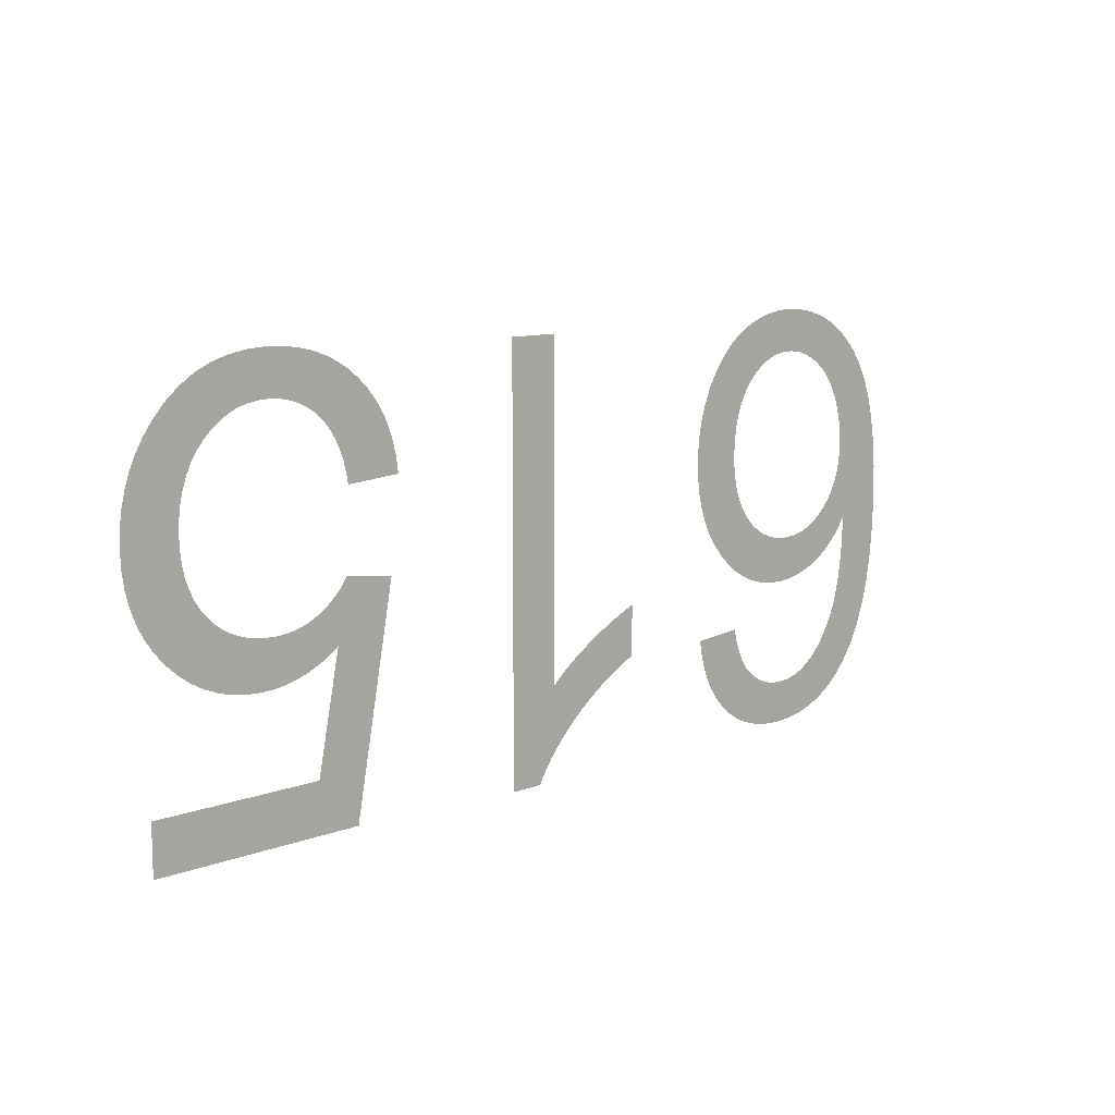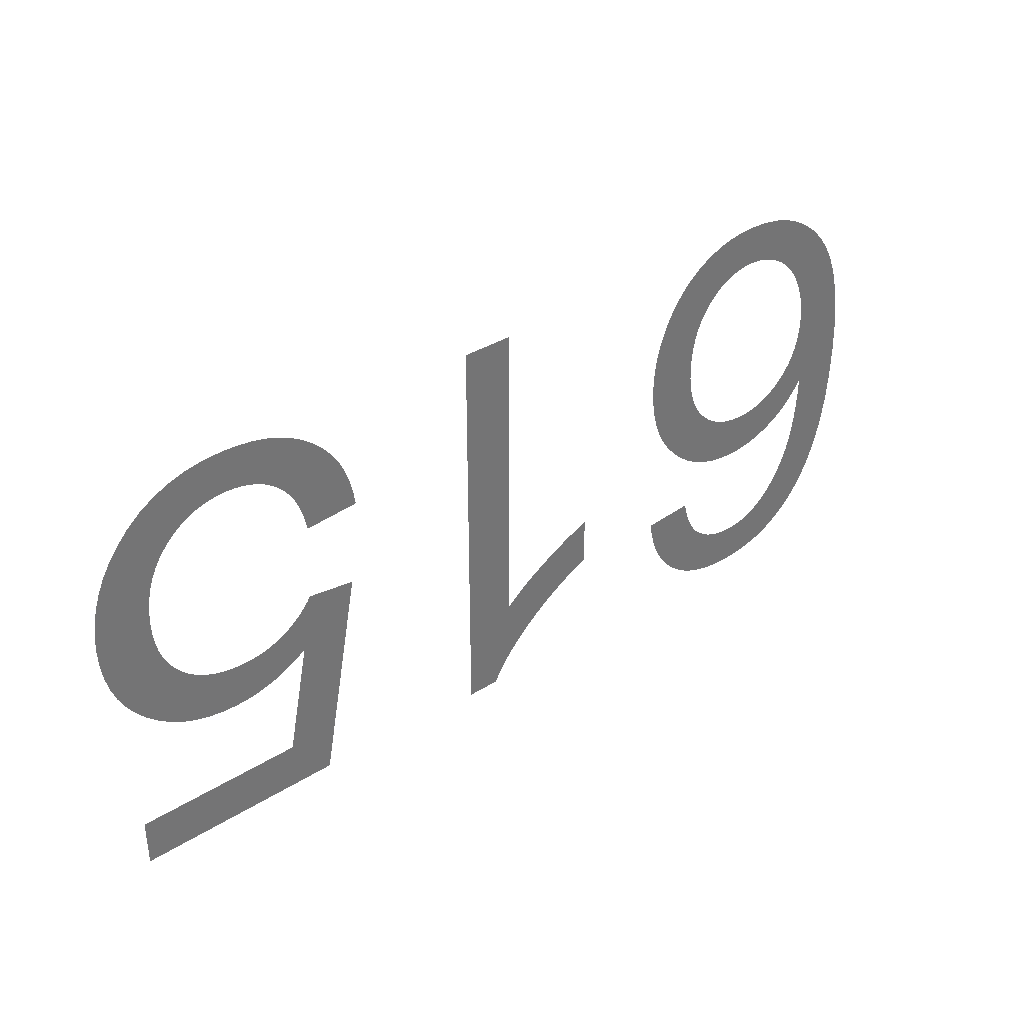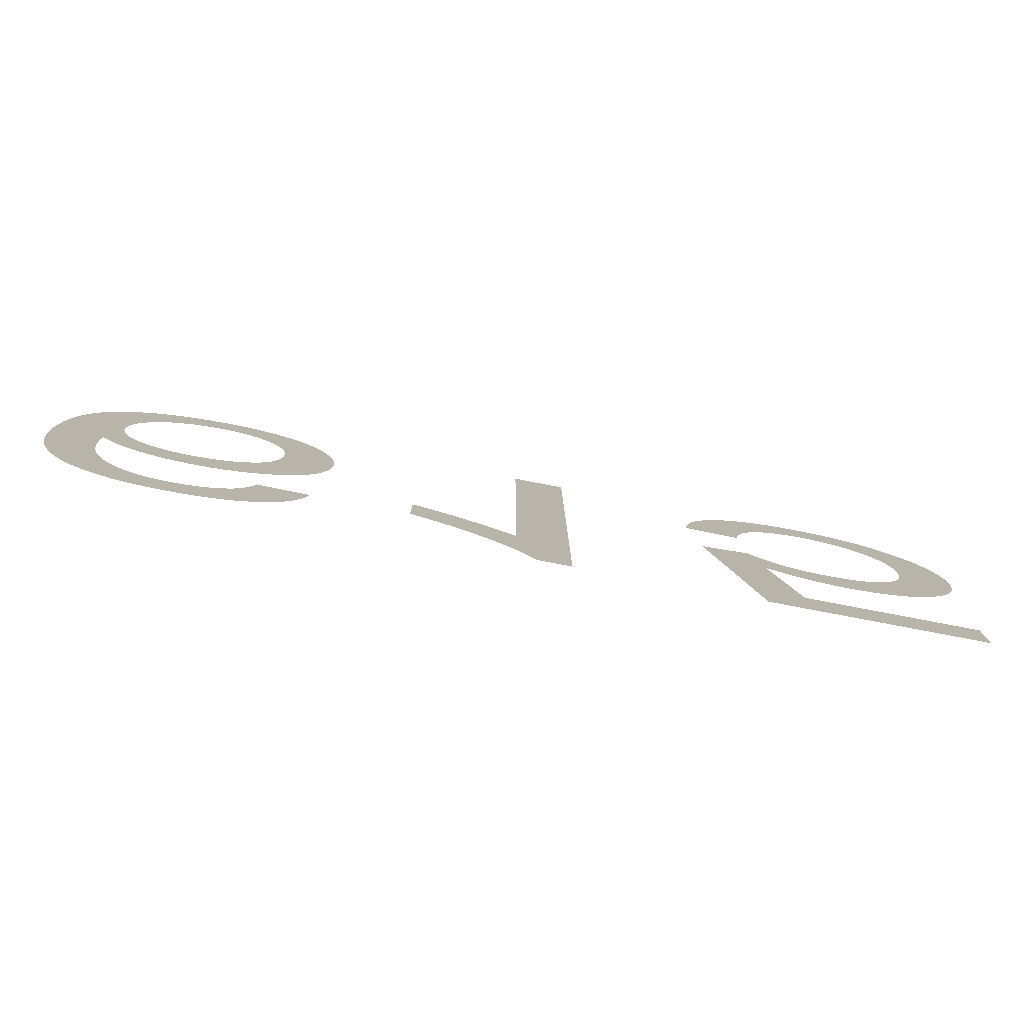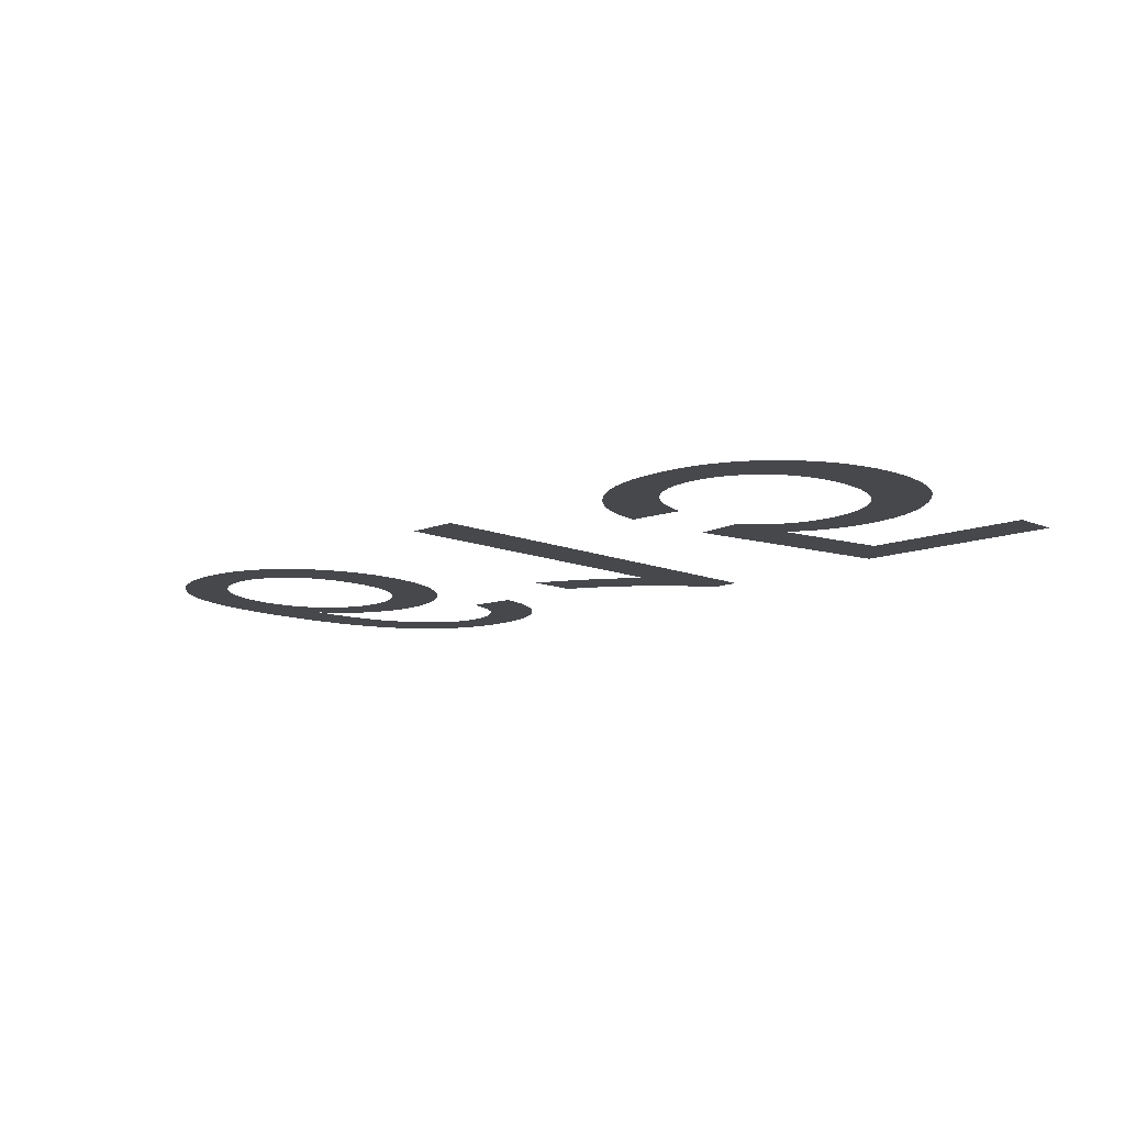
<metadata>
{"format":"obj","ext":"obj","renderer":"f3d","projection":"perspective","resolution":1024,"background":"white","views":[{"elev":10.5,"azim":136.7,"up":"+Z"},{"elev":36.3,"azim":140.8,"up":"+Z"},{"elev":-79.5,"azim":-10.8,"up":"+Z"},{"elev":-11.5,"azim":44.5,"up":"+Y"}]}
</metadata>
<code>
v -0.01513 0 -0.02524
v -0.01538 0 -0.02621
v -0.01572 0 -0.02711
v -0.01613 0 -0.02795
v -0.01663 0 -0.02873
v -0.0172 0 -0.02943
v -0.01785 0 -0.03007
v -0.01857 0 -0.03064
v -0.01935 0 -0.03112
v -0.02018 0 -0.03151
v -0.02107 0 -0.03181
v -0.02201 0 -0.03203
v -0.02301 0 -0.03216
v -0.02407 0 -0.0322
v -0.02548 0 -0.03213
v -0.02681 0 -0.0319
v -0.02805 0 -0.03153
v -0.0292 0 -0.031
v -0.03027 0 -0.03033
v -0.03126 0 -0.0295
v -0.03216 0 -0.02853
v -0.03307 0 -0.02721
v -0.03384 0 -0.0257
v -0.03448 0 -0.02397
v -0.03497 0 -0.02204
v -0.03532 0 -0.0199
v -0.03553 0 -0.01756
v -0.0356 0 -0.015
v -0.03554 0 -0.01273
v -0.03535 0 -0.01064
v -0.03503 0 -0.008741
v -0.03459 0 -0.007036
v -0.03402 0 -0.005523
v -0.03332 0 -0.004201
v -0.0325 0 -0.003071
v -0.03157 0 -0.00211
v -0.03058 0 -0.001297
v -0.0295 0 -0.0006323
v -0.02836 0 -0.000115
v -0.02714 0 0.0002544
v -0.02585 0 0.0004761
v -0.02448 0 0.00055
v -0.02367 0 0.0005219
v -0.02288 0 0.0004375
v -0.02212 0 0.0002969
v -0.02138 0 0.0001
v -0.02067 0 -0.0001531
v -0.01998 0 -0.0004625
v -0.01932 0 -0.0008281
v -0.01869 0 -0.001247
v -0.0181 0 -0.001715
v -0.01755 0 -0.002232
v -0.01704 0 -0.0028
v -0.01657 0 -0.003416
v -0.01614 0 -0.004083
v -0.01575 0 -0.004798
v -0.01541 0 -0.005548
v -0.01511 0 -0.006315
v -0.01487 0 -0.007099
v -0.01469 0 -0.0079
v -0.01456 0 -0.008719
v -0.01448 0 -0.009556
v -0.01445 0 -0.01041
v -0.01451 0 -0.01169
v -0.01468 0 -0.0129
v -0.01496 0 -0.01404
v -0.01535 0 -0.01511
v -0.01586 0 -0.01611
v -0.01648 0 -0.01704
v -0.01722 0 -0.0179
v -0.01803 0 -0.01867
v -0.01889 0 -0.01932
v -0.0198 0 -0.01985
v -0.02076 0 -0.02027
v -0.02176 0 -0.02056
v -0.02282 0 -0.02074
v -0.02392 0 -0.0208
v -0.02456 0 -0.02078
v -0.02519 0 -0.02071
v -0.02581 0 -0.02061
v -0.02643 0 -0.02046
v -0.02703 0 -0.02026
v -0.02763 0 -0.02003
v -0.02822 0 -0.01975
v -0.0288 0 -0.01943
v -0.02935 0 -0.01906
v -0.02987 0 -0.01865
v -0.03037 0 -0.01819
v -0.03084 0 -0.01768
v -0.03128 0 -0.01713
v -0.0317 0 -0.01654
v -0.03167 0 -0.01787
v -0.03159 0 -0.01911
v -0.03147 0 -0.02025
v -0.03131 0 -0.02131
v -0.03111 0 -0.02228
v -0.03087 0 -0.02316
v -0.03058 0 -0.02395
v -0.03025 0 -0.02466
v -0.0299 0 -0.02533
v -0.02951 0 -0.02595
v -0.0291 0 -0.02651
v -0.02865 0 -0.02703
v -0.02817 0 -0.02749
v -0.02765 0 -0.0279
v -0.02723 0 -0.02818
v -0.02679 0 -0.02842
v -0.02633 0 -0.02861
v -0.02585 0 -0.02876
v -0.02535 0 -0.02886
v -0.02484 0 -0.02893
v -0.02431 0 -0.02895
v -0.02365 0 -0.02892
v -0.02302 0 -0.02881
v -0.02243 0 -0.02864
v -0.02186 0 -0.0284
v -0.02133 0 -0.02809
v -0.02082 0 -0.02771
v -0.02035 0 -0.02727
v -0.02008 0 -0.02694
v -0.01983 0 -0.02656
v -0.0196 0 -0.02613
v -0.01938 0 -0.02565
v -0.01919 0 -0.02512
v -0.01901 0 -0.02454
v -0.01885 0 -0.0239
v -0.01495 0 -0.0242
v -0.03106 0 -0.01127
v -0.03095 0 -0.01209
v -0.03076 0 -0.01285
v -0.03049 0 -0.01357
v -0.03015 0 -0.01424
v -0.02974 0 -0.01486
v -0.02924 0 -0.01543
v -0.0287 0 -0.01594
v -0.02812 0 -0.01637
v -0.0275 0 -0.01672
v -0.02686 0 -0.017
v -0.02618 0 -0.01719
v -0.02547 0 -0.01731
v -0.02472 0 -0.01735
v -0.02397 0 -0.01731
v -0.02325 0 -0.01719
v -0.02258 0 -0.017
v -0.02194 0 -0.01672
v -0.02134 0 -0.01637
v -0.02078 0 -0.01594
v -0.02026 0 -0.01543
v -0.01979 0 -0.01486
v -0.0194 0 -0.01422
v -0.01907 0 -0.01353
v -0.01882 0 -0.01278
v -0.01864 0 -0.01198
v -0.01854 0 -0.01111
v -0.0185 0 -0.01019
v -0.01854 0 -0.00923
v -0.01865 0 -0.00833
v -0.01883 0 -0.007489
v -0.01908 0 -0.006707
v -0.01941 0 -0.005984
v -0.01981 0 -0.00532
v -0.02028 0 -0.004715
v -0.0208 0 -0.00418
v -0.02135 0 -0.003728
v -0.02194 0 -0.003358
v -0.02255 0 -0.00307
v -0.02319 0 -0.002864
v -0.02387 0 -0.002741
v -0.02457 0 -0.0027
v -0.02506 0 -0.00272
v -0.02554 0 -0.00278
v -0.02602 0 -0.002879
v -0.02648 0 -0.003018
v -0.02694 0 -0.003197
v -0.02739 0 -0.003416
v -0.02784 0 -0.003675
v -0.02826 0 -0.003971
v -0.02866 0 -0.004304
v -0.02903 0 -0.004673
v -0.02937 0 -0.005078
v -0.02969 0 -0.005519
v -0.02998 0 -0.005997
v -0.03024 0 -0.006511
v -0.03047 0 -0.007046
v -0.03066 0 -0.007588
v -0.03082 0 -0.008138
v -0.03094 0 -0.008695
v -0.03103 0 -0.009259
v -0.03108 0 -0.00983
v -0.0311 0 -0.01041
v 0.00425 0 -0.0322
v 0.001705 0 -0.0322
v 0.001382 0 -0.0316
v 0.001001 0 -0.031
v 0.0005608 0 -0.03039
v 6.196e-05 0 -0.02978
v -0.0004957 0 -0.02916
v -0.001112 0 -0.02854
v -0.001788 0 -0.02791
v -0.002509 0 -0.02729
v -0.003265 0 -0.0267
v -0.004054 0 -0.02614
v -0.004877 0 -0.0256
v -0.005734 0 -0.02509
v -0.006625 0 -0.02461
v -0.00755 0 -0.02415
v -0.00755 0 -0.02034
v -0.007017 0 -0.02055
v -0.006465 0 -0.02079
v -0.005894 0 -0.02105
v -0.005303 0 -0.02134
v -0.004694 0 -0.02166
v -0.004065 0 -0.022
v -0.003418 0 -0.02238
v -0.002778 0 -0.02277
v -0.002175 0 -0.02315
v -0.001608 0 -0.02354
v -0.001077 0 -0.02393
v -0.0005819 0 -0.02432
v -0.0001229 0 -0.0247
v 0.0003 0 -0.02509
v 0.0003 0 0
v 0.00425 0 0
v 0.01451 0 -0.007276
v 0.01477 0 -0.006217
v 0.01512 0 -0.005223
v 0.01557 0 -0.004295
v 0.01612 0 -0.003432
v 0.01677 0 -0.002634
v 0.01751 0 -0.001901
v 0.01833 0 -0.001251
v 0.01922 0 -0.0007004
v 0.02017 0 -0.0002503
v 0.02119 0 9.986e-05
v 0.02228 0 0.0003499
v 0.02343 0 0.0005
v 0.02465 0 0.00055
v 0.02613 0 0.0004706
v 0.02751 0 0.0002323
v 0.02881 0 -0.0001649
v 0.03001 0 -0.0007209
v 0.03112 0 -0.001436
v 0.03214 0 -0.00231
v 0.03306 0 -0.003342
v 0.03374 0 -0.004272
v 0.03431 0 -0.00525
v 0.03477 0 -0.006277
v 0.03513 0 -0.007351
v 0.03539 0 -0.008474
v 0.03555 0 -0.009645
v 0.0356 0 -0.01086
v 0.03554 0 -0.01214
v 0.03536 0 -0.01334
v 0.03507 0 -0.01448
v 0.03466 0 -0.01554
v 0.03413 0 -0.01654
v 0.03348 0 -0.01748
v 0.03271 0 -0.01834
v 0.03186 0 -0.01911
v 0.03096 0 -0.01977
v 0.03 0 -0.0203
v 0.02898 0 -0.02072
v 0.02792 0 -0.02101
v 0.0268 0 -0.02119
v 0.02563 0 -0.02125
v 0.02473 0 -0.02121
v 0.02384 0 -0.02109
v 0.02296 0 -0.02088
v 0.02209 0 -0.0206
v 0.02124 0 -0.02023
v 0.0204 0 -0.01978
v 0.01957 0 -0.01925
v 0.0213 0 -0.0279
v 0.0341 0 -0.0279
v 0.0341 0 -0.03165
v 0.01815 0 -0.03165
v 0.01505 0 -0.01515
v 0.01875 0 -0.01465
v 0.01901 0 -0.01504
v 0.0193 0 -0.01541
v 0.01962 0 -0.01575
v 0.01996 0 -0.01608
v 0.02033 0 -0.01638
v 0.02072 0 -0.01666
v 0.02115 0 -0.01692
v 0.02159 0 -0.01716
v 0.02205 0 -0.01735
v 0.02252 0 -0.01751
v 0.02302 0 -0.01764
v 0.02353 0 -0.01773
v 0.02405 0 -0.01778
v 0.0246 0 -0.0178
v 0.02546 0 -0.01776
v 0.02627 0 -0.01764
v 0.02703 0 -0.01744
v 0.02774 0 -0.01716
v 0.0284 0 -0.01681
v 0.02901 0 -0.01637
v 0.02957 0 -0.01585
v 0.03007 0 -0.01527
v 0.03049 0 -0.01462
v 0.03084 0 -0.01392
v 0.03111 0 -0.01316
v 0.0313 0 -0.01234
v 0.03141 0 -0.01147
v 0.03145 0 -0.01053
v 0.03141 0 -0.00955
v 0.03129 0 -0.008623
v 0.03109 0 -0.007753
v 0.03081 0 -0.00694
v 0.03046 0 -0.006184
v 0.03002 0 -0.005486
v 0.0295 0 -0.004845
v 0.02892 0 -0.004276
v 0.02831 0 -0.003794
v 0.02766 0 -0.0034
v 0.02697 0 -0.003094
v 0.02624 0 -0.002875
v 0.02547 0 -0.002744
v 0.02467 0 -0.0027
v 0.024 0 -0.002731
v 0.02336 0 -0.002823
v 0.02276 0 -0.002977
v 0.02218 0 -0.003192
v 0.02163 0 -0.003468
v 0.02111 0 -0.003806
v 0.02062 0 -0.004205
v 0.02017 0 -0.004666
v 0.01977 0 -0.005187
v 0.01942 0 -0.005768
v 0.01911 0 -0.00641
v 0.01886 0 -0.007113
v 0.01866 0 -0.007876
v 0.0185 0 -0.0087
v 0.01435 0 -0.0084
f 126 127 1
f 84 137 138
f 83 84 138
f 83 138 139
f 82 83 139
f 81 82 139
f 81 139 140
f 80 81 140
f 79 80 140
f 79 140 141
f 78 79 141
f 78 141 142
f 77 78 142
f 77 142 143
f 76 77 143
f 75 76 143
f 75 143 144
f 74 75 144
f 74 144 145
f 73 74 145
f 73 145 146
f 72 73 146
f 72 146 147
f 71 72 147
f 71 147 148
f 70 71 148
f 70 148 149
f 69 70 149
f 69 149 150
f 68 69 150
f 68 150 151
f 67 68 151
f 67 151 152
f 66 67 152
f 66 152 153
f 65 66 153
f 64 65 153
f 64 153 154
f 63 64 154
f 63 154 155
f 62 63 155
f 62 155 156
f 61 62 156
f 60 61 156
f 60 156 157
f 59 60 157
f 59 157 158
f 58 59 158
f 57 58 158
f 57 158 159
f 56 57 159
f 56 159 160
f 55 56 160
f 54 55 160
f 54 160 161
f 53 54 161
f 53 161 162
f 52 53 162
f 51 52 162
f 51 162 163
f 50 51 163
f 50 163 164
f 49 50 164
f 48 49 164
f 48 164 165
f 47 48 165
f 47 165 166
f 46 47 166
f 45 46 166
f 45 166 167
f 44 45 167
f 44 167 168
f 43 44 168
f 43 168 169
f 42 43 169
f 42 169 170
f 42 170 171
f 41 42 171
f 41 171 172
f 40 41 172
f 40 172 173
f 40 173 174
f 39 40 174
f 39 174 175
f 39 175 176
f 38 39 176
f 38 176 177
f 37 38 177
f 37 177 178
f 37 178 179
f 36 37 179
f 36 179 180
f 35 36 180
f 35 180 181
f 35 181 182
f 34 35 182
f 34 182 183
f 34 183 184
f 33 34 184
f 33 184 185
f 33 185 186
f 32 33 186
f 32 186 187
f 32 187 188
f 31 32 188
f 31 188 189
f 31 189 190
f 30 31 190
f 30 190 128
f 30 128 129
f 29 30 129
f 29 129 130
f 29 130 131
f 28 29 131
f 28 131 132
f 28 132 133
f 28 133 134
f 27 28 134
f 137 84 85
f 137 85 86
f 136 137 86
f 136 86 87
f 136 87 88
f 135 136 88
f 135 88 89
f 134 135 89
f 134 89 90
f 134 90 91
f 27 134 91
f 27 91 92
f 27 92 93
f 26 27 93
f 26 93 94
f 26 94 95
f 25 26 95
f 25 95 96
f 24 25 96
f 24 96 97
f 24 97 98
f 23 24 98
f 23 98 99
f 23 99 100
f 22 23 100
f 22 100 101
f 21 22 101
f 21 101 102
f 21 102 103
f 20 21 103
f 20 103 104
f 19 20 104
f 19 104 105
f 18 19 105
f 18 105 106
f 18 106 107
f 17 18 107
f 17 107 108
f 17 108 109
f 16 17 109
f 16 109 110
f 15 16 110
f 15 110 111
f 15 111 112
f 14 15 112
f 14 112 113
f 13 14 113
f 13 113 114
f 12 13 114
f 12 114 115
f 11 12 115
f 11 115 116
f 10 11 116
f 10 116 117
f 9 10 117
f 9 117 118
f 8 9 118
f 8 118 119
f 7 8 119
f 7 119 120
f 6 7 120
f 6 120 121
f 5 6 121
f 5 121 122
f 4 5 122
f 4 122 123
f 3 4 123
f 3 123 124
f 2 3 124
f 2 124 125
f 1 2 125
f 126 1 125
f 222 223 191
f 206 207 208
f 206 208 209
f 206 209 210
f 205 206 210
f 205 210 211
f 205 211 212
f 204 205 212
f 204 212 213
f 204 213 214
f 203 204 214
f 203 214 215
f 202 203 215
f 202 215 216
f 202 216 217
f 201 202 217
f 201 217 218
f 200 201 218
f 200 218 219
f 200 219 220
f 199 200 220
f 199 220 221
f 198 199 221
f 197 198 221
f 196 197 221
f 195 196 221
f 194 195 221
f 193 194 221
f 192 193 221
f 191 192 221
f 222 191 221
f 334 335 224
f 274 275 276
f 273 274 276
f 272 273 276
f 276 277 278
f 276 278 279
f 276 279 280
f 276 280 281
f 272 276 281
f 272 281 282
f 272 282 283
f 272 283 284
f 272 284 285
f 272 285 286
f 271 272 286
f 271 286 287
f 270 271 287
f 270 287 288
f 270 288 289
f 269 270 289
f 269 289 290
f 268 269 290
f 268 290 291
f 267 268 291
f 267 291 292
f 266 267 292
f 266 292 293
f 265 266 293
f 265 293 294
f 264 265 294
f 264 294 295
f 263 264 295
f 263 295 296
f 262 263 296
f 261 262 296
f 261 296 297
f 260 261 297
f 260 297 298
f 259 260 298
f 259 298 299
f 258 259 299
f 258 299 300
f 257 258 300
f 257 300 301
f 256 257 301
f 256 301 302
f 255 256 302
f 255 302 303
f 254 255 303
f 254 303 304
f 253 254 304
f 252 253 304
f 252 304 305
f 251 252 305
f 251 305 306
f 250 251 306
f 250 306 307
f 249 250 307
f 249 307 308
f 248 249 308
f 248 308 309
f 247 248 309
f 247 309 310
f 246 247 310
f 246 310 311
f 245 246 311
f 245 311 312
f 244 245 312
f 244 312 313
f 243 244 313
f 243 313 314
f 242 243 314
f 242 314 315
f 241 242 315
f 241 315 316
f 240 241 316
f 240 316 317
f 239 240 317
f 239 317 318
f 238 239 318
f 238 318 319
f 238 319 320
f 237 238 320
f 237 320 321
f 236 237 321
f 236 321 322
f 235 236 322
f 235 322 323
f 234 235 323
f 234 323 324
f 234 324 325
f 233 234 325
f 233 325 326
f 232 233 326
f 232 326 327
f 231 232 327
f 231 327 328
f 230 231 328
f 230 328 329
f 229 230 329
f 228 229 329
f 228 329 330
f 227 228 330
f 227 330 331
f 226 227 331
f 226 331 332
f 225 226 332
f 225 332 333
f 224 225 333
f 334 224 333

</code>
